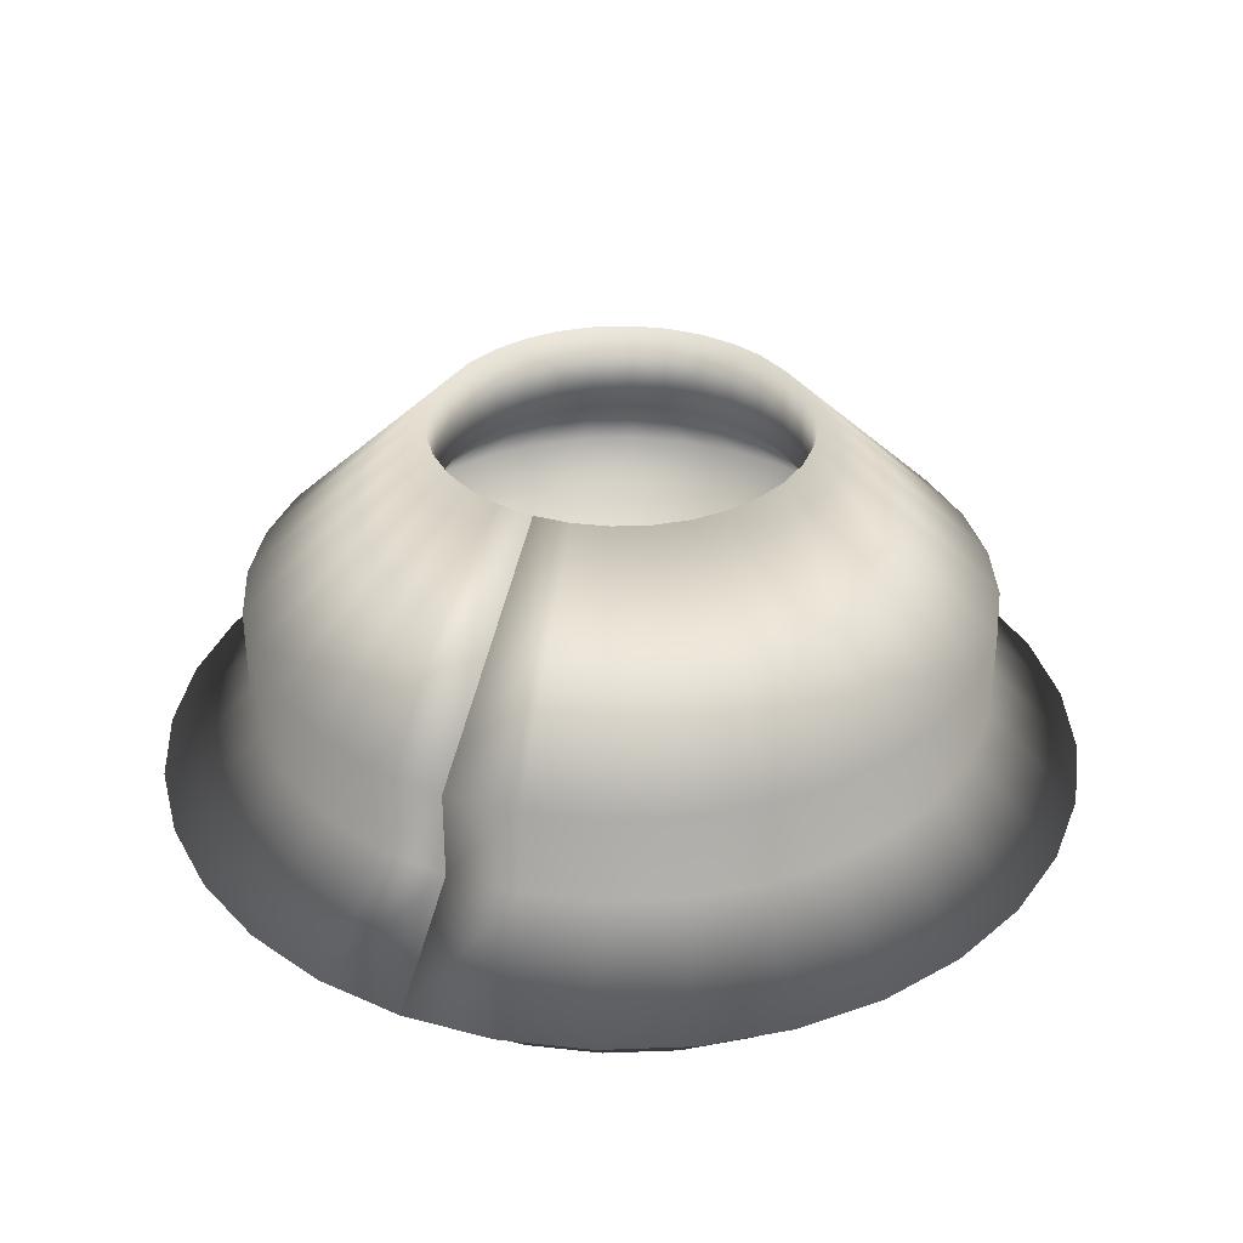
<metadata>
{"format":"obj","ext":"obj","renderer":"f3d","projection":"perspective","resolution":1024,"background":"white","views":[{"elev":34.8,"azim":-64.7,"up":"+Y"}]}
</metadata>
<code>
v -4 2 0
v -2 2 0
v -3 1 0
v -2 4 0
v -4 3 0
v -2 5 0
v -4 1 0
v -5 1 0
v -3 3 0
v -2 3 0
v 0 3 0
v -1 3 0
v -2 1 0
v -4 0 0
v -3.923 2 -0.7804
v -1.962 2 -0.3902
v -2.942 1 -0.5853
v -1.962 4 -0.3902
v -3.923 3 -0.7804
v -1.962 5 -0.3902
v -3.923 1 -0.7804
v -4.904 1 -0.9755
v -2.942 3 -0.5853
v -1.962 3 -0.3902
v 0 3 0
v -0.9808 3 -0.1951
v -1.962 1 -0.3902
v -3.923 0 -0.7804
v -3.696 2 -1.531
v -1.848 2 -0.7654
v -2.772 1 -1.148
v -1.848 4 -0.7654
v -3.696 3 -1.531
v -1.848 5 -0.7654
v -3.696 1 -1.531
v -4.619 1 -1.913
v -2.772 3 -1.148
v -1.848 3 -0.7654
v 0 3 0
v -0.9239 3 -0.3827
v -1.848 1 -0.7654
v -3.696 0 -1.531
v -3.326 2 -2.222
v -1.663 2 -1.111
v -2.494 1 -1.667
v -1.663 4 -1.111
v -3.326 3 -2.222
v -1.663 5 -1.111
v -3.326 1 -2.222
v -4.157 1 -2.778
v -2.494 3 -1.667
v -1.663 3 -1.111
v 0 3 0
v -0.8315 3 -0.5556
v -1.663 1 -1.111
v -3.326 0 -2.222
v -2.828 2 -2.828
v -1.414 2 -1.414
v -2.121 1 -2.121
v -1.414 4 -1.414
v -2.828 3 -2.828
v -1.414 5 -1.414
v -2.828 1 -2.828
v -3.536 1 -3.536
v -2.121 3 -2.121
v -1.414 3 -1.414
v 0 3 0
v -0.7071 3 -0.7071
v -1.414 1 -1.414
v -2.828 0 -2.828
v -2.222 2 -3.326
v -1.111 2 -1.663
v -1.667 1 -2.494
v -1.111 4 -1.663
v -2.222 3 -3.326
v -1.111 5 -1.663
v -2.222 1 -3.326
v -2.778 1 -4.157
v -1.667 3 -2.494
v -1.111 3 -1.663
v 0 3 0
v -0.5556 3 -0.8315
v -1.111 1 -1.663
v -2.222 0 -3.326
v -1.531 2 -3.696
v -0.7654 2 -1.848
v -1.148 1 -2.772
v -0.7654 4 -1.848
v -1.531 3 -3.696
v -0.7654 5 -1.848
v -1.531 1 -3.696
v -1.913 1 -4.619
v -1.148 3 -2.772
v -0.7654 3 -1.848
v 0 3 0
v -0.3827 3 -0.9239
v -0.7654 1 -1.848
v -1.531 0 -3.696
v -0.7804 2 -3.923
v -0.3902 2 -1.962
v -0.5853 1 -2.942
v -0.3902 4 -1.962
v -0.7804 3 -3.923
v -0.3902 5 -1.962
v -0.7804 1 -3.923
v -0.9755 1 -4.904
v -0.5853 3 -2.942
v -0.3902 3 -1.962
v 0 3 0
v -0.1951 3 -0.9808
v -0.3902 1 -1.962
v -0.7804 0 -3.923
v 0 2 -4
v 0 2 -2
v 0 1 -3
v 0 4 -2
v 0 3 -4
v 0 5 -2
v 0 1 -4
v 0 1 -5
v 0 3 -3
v 0 3 -2
v 0 3 0
v 0 3 -1
v 0 1 -2
v 0 0 -4
v 0.7804 2 -3.923
v 0.3902 2 -1.962
v 0.5853 1 -2.942
v 0.3902 4 -1.962
v 0.7804 3 -3.923
v 0.3902 5 -1.962
v 0.7804 1 -3.923
v 0.9755 1 -4.904
v 0.5853 3 -2.942
v 0.3902 3 -1.962
v 0 3 0
v 0.1951 3 -0.9808
v 0.3902 1 -1.962
v 0.7804 0 -3.923
v 1.531 2 -3.696
v 0.7654 2 -1.848
v 1.148 1 -2.772
v 0.7654 4 -1.848
v 1.531 3 -3.696
v 0.7654 5 -1.848
v 1.531 1 -3.696
v 1.913 1 -4.619
v 1.148 3 -2.772
v 0.7654 3 -1.848
v 0 3 0
v 0.3827 3 -0.9239
v 0.7654 1 -1.848
v 1.531 0 -3.696
v 2.222 2 -3.326
v 1.111 2 -1.663
v 1.667 1 -2.494
v 1.111 4 -1.663
v 2.222 3 -3.326
v 1.111 5 -1.663
v 2.222 1 -3.326
v 2.778 1 -4.157
v 1.667 3 -2.494
v 1.111 3 -1.663
v 0 3 0
v 0.5556 3 -0.8315
v 1.111 1 -1.663
v 2.222 0 -3.326
v 2.828 2 -2.828
v 1.414 2 -1.414
v 2.121 1 -2.121
v 1.414 4 -1.414
v 2.828 3 -2.828
v 1.414 5 -1.414
v 2.828 1 -2.828
v 3.536 1 -3.536
v 2.121 3 -2.121
v 1.414 3 -1.414
v 0 3 0
v 0.7071 3 -0.7071
v 1.414 1 -1.414
v 2.828 0 -2.828
v 3.326 2 -2.222
v 1.663 2 -1.111
v 2.494 1 -1.667
v 1.663 4 -1.111
v 3.326 3 -2.222
v 1.663 5 -1.111
v 3.326 1 -2.222
v 4.157 1 -2.778
v 2.494 3 -1.667
v 1.663 3 -1.111
v 0 3 0
v 0.8315 3 -0.5556
v 1.663 1 -1.111
v 3.326 0 -2.222
v 3.696 2 -1.531
v 1.848 2 -0.7654
v 2.772 1 -1.148
v 1.848 4 -0.7654
v 3.696 3 -1.531
v 1.848 5 -0.7654
v 3.696 1 -1.531
v 4.619 1 -1.913
v 2.772 3 -1.148
v 1.848 3 -0.7654
v 0 3 0
v 0.9239 3 -0.3827
v 1.848 1 -0.7654
v 3.696 0 -1.531
v 3.923 2 -0.7804
v 1.962 2 -0.3902
v 2.942 1 -0.5853
v 1.962 4 -0.3902
v 3.923 3 -0.7804
v 1.962 5 -0.3902
v 3.923 1 -0.7804
v 4.904 1 -0.9755
v 2.942 3 -0.5853
v 1.962 3 -0.3902
v 0 3 0
v 0.9808 3 -0.1951
v 1.962 1 -0.3902
v 3.923 0 -0.7804
v 4 2 0
v 2 2 0
v 3 1 0
v 2 4 0
v 4 3 0
v 2 5 0
v 4 1 0
v 5 1 0
v 3 3 0
v 2 3 0
v 0 3 0
v 1 3 0
v 2 1 0
v 4 0 0
v 3.923 2 0.7804
v 1.962 2 0.3902
v 2.942 1 0.5853
v 1.962 4 0.3902
v 3.923 3 0.7804
v 1.962 5 0.3902
v 3.923 1 0.7804
v 4.904 1 0.9755
v 2.942 3 0.5853
v 1.962 3 0.3902
v 0 3 0
v 0.9808 3 0.1951
v 1.962 1 0.3902
v 3.923 0 0.7804
v 3.696 2 1.531
v 1.848 2 0.7654
v 2.772 1 1.148
v 1.848 4 0.7654
v 3.696 3 1.531
v 1.848 5 0.7654
v 3.696 1 1.531
v 4.619 1 1.913
v 2.772 3 1.148
v 1.848 3 0.7654
v 0 3 0
v 0.9239 3 0.3827
v 1.848 1 0.7654
v 3.696 0 1.531
v 3.326 2 2.222
v 1.663 2 1.111
v 2.494 1 1.667
v 1.663 4 1.111
v 3.326 3 2.222
v 1.663 5 1.111
v 3.326 1 2.222
v 4.157 1 2.778
v 2.494 3 1.667
v 1.663 3 1.111
v 0 3 0
v 0.8315 3 0.5556
v 1.663 1 1.111
v 3.326 0 2.222
v 2.828 2 2.828
v 1.414 2 1.414
v 2.121 1 2.121
v 1.414 4 1.414
v 2.828 3 2.828
v 1.414 5 1.414
v 2.828 1 2.828
v 3.536 1 3.536
v 2.121 3 2.121
v 1.414 3 1.414
v 0 3 0
v 0.7071 3 0.7071
v 1.414 1 1.414
v 2.828 0 2.828
v 2.222 2 3.326
v 1.111 2 1.663
v 1.667 1 2.494
v 1.111 4 1.663
v 2.222 3 3.326
v 1.111 5 1.663
v 2.222 1 3.326
v 2.778 1 4.157
v 1.667 3 2.494
v 1.111 3 1.663
v 0 3 0
v 0.5556 3 0.8315
v 1.111 1 1.663
v 2.222 0 3.326
v 1.531 2 3.696
v 0.7654 2 1.848
v 1.148 1 2.772
v 0.7654 4 1.848
v 1.531 3 3.696
v 0.7654 5 1.848
v 1.531 1 3.696
v 1.913 1 4.619
v 1.148 3 2.772
v 0.7654 3 1.848
v 0 3 0
v 0.3827 3 0.9239
v 0.7654 1 1.848
v 1.531 0 3.696
v 0.7804 2 3.923
v 0.3902 2 1.962
v 0.5853 1 2.942
v 0.3902 4 1.962
v 0.7804 3 3.923
v 0.3902 5 1.962
v 0.7804 1 3.923
v 0.9755 1 4.904
v 0.5853 3 2.942
v 0.3902 3 1.962
v 0 3 0
v 0.1951 3 0.9808
v 0.3902 1 1.962
v 0.7804 0 3.923
v 0 2 4
v 0 2 2
v 0 1 3
v 0 4 2
v 0 3 4
v 0 5 2
v 0 1 4
v 0 1 5
v 0 3 3
v 0 3 2
v 0 3 0
v 0 3 1
v 0 1 2
v 0 0 4
v -0.7804 2 3.923
v -0.3902 2 1.962
v -0.5853 1 2.942
v -0.3902 4 1.962
v -0.7804 3 3.923
v -0.3902 5 1.962
v -0.7804 1 3.923
v -0.9755 1 4.904
v -0.5853 3 2.942
v -0.3902 3 1.962
v 0 3 0
v -0.1951 3 0.9808
v -0.3902 1 1.962
v -0.7804 0 3.923
v -1.531 2 3.696
v -0.7654 2 1.848
v -1.148 1 2.772
v -0.7654 4 1.848
v -1.531 3 3.696
v -0.7654 5 1.848
v -1.531 1 3.696
v -1.913 1 4.619
v -1.148 3 2.772
v -0.7654 3 1.848
v 0 3 0
v -0.3827 3 0.9239
v -0.7654 1 1.848
v -1.531 0 3.696
v -2.222 2 3.326
v -1.111 2 1.663
v -1.667 1 2.494
v -1.111 4 1.663
v -2.222 3 3.326
v -1.111 5 1.663
v -2.222 1 3.326
v -2.778 1 4.157
v -1.667 3 2.494
v -1.111 3 1.663
v 0 3 0
v -0.5556 3 0.8315
v -1.111 1 1.663
v -2.222 0 3.326
v -2.828 2 2.828
v -1.414 2 1.414
v -2.121 1 2.121
v -1.414 4 1.414
v -2.828 3 2.828
v -1.414 5 1.414
v -2.828 1 2.828
v -3.536 1 3.536
v -2.121 3 2.121
v -1.414 3 1.414
v 0 3 0
v -0.7071 3 0.7071
v -1.414 1 1.414
v -2.828 0 2.828
v -3.326 2 2.222
v -1.663 2 1.111
v -2.494 1 1.667
v -1.663 4 1.111
v -3.326 3 2.222
v -1.663 5 1.111
v -3.326 1 2.222
v -4.157 1 2.778
v -2.494 3 1.667
v -1.663 3 1.111
v 0 3 0
v -0.8315 3 0.5556
v -1.663 1 1.111
v -3.326 0 2.222
v -3.696 2 1.531
v -1.848 2 0.7654
v -2.772 1 1.148
v -1.848 4 0.7654
v -3.696 3 1.531
v -1.848 5 0.7654
v -3.696 1 1.531
v -4.619 1 1.913
v -2.772 3 1.148
v -1.848 3 0.7654
v 0 3 0
v -0.9239 3 0.3827
v -1.848 1 0.7654
v -3.696 0 1.531
v -3.923 2 0.7804
v -1.962 2 0.3902
v -2.942 1 0.5853
v -1.962 4 0.3902
v -3.923 3 0.7804
v -1.962 5 0.3902
v -3.923 1 0.7804
v -4.904 1 0.9755
v -2.942 3 0.5853
v -1.962 3 0.3902
v 0 3 0
v -0.9808 3 0.1951
v -1.962 1 0.3902
v -3.923 0 0.7804
v -4 2 0
v -2 2 0
v -3 1 0
v -2 4 0
v -4 3 0
v -2 5 0
v -4 1 0
v -5 1 0
v -3 3 0
v -2 3 0
v 0 3 0
v -1 3 0
v -2 1 0
v -4 0 0
f 1 3 2
f 4 6 5
f 1 8 7
f 9 4 5
f 2 10 9
f 11 12 2
f 3 13 2
f 7 14 3
f 9 5 1
f 1 7 3
f 13 11 2
f 2 9 1
f 20 33 19
f 18 37 32
f 15 36 22
f 21 36 35
f 19 29 15
f 18 34 20
f 21 42 28
f 24 37 23
f 25 41 39
f 16 38 24
f 27 31 41
f 25 40 26
f 5 15 1
f 7 22 21
f 1 22 8
f 4 23 18
f 6 19 5
f 12 16 2
f 3 28 17
f 11 26 12
f 13 17 27
f 2 24 10
f 11 27 25
f 10 23 9
f 7 28 14
f 4 20 6
f 29 50 36
f 35 50 49
f 33 43 29
f 32 48 34
f 35 56 42
f 38 51 37
f 41 53 39
f 30 52 38
f 41 45 55
f 39 54 40
f 31 56 45
f 40 44 30
f 26 30 16
f 17 42 31
f 48 61 47
f 46 65 60
f 43 64 50
f 49 64 63
f 47 57 43
f 46 62 48
f 49 70 56
f 52 65 51
f 53 69 67
f 44 66 52
f 55 59 69
f 53 68 54
f 32 51 46
f 34 47 33
f 70 73 59
f 68 72 58
f 62 75 61
f 60 79 74
f 57 78 64
f 63 78 77
f 61 71 57
f 60 76 62
f 63 84 70
f 66 79 65
f 67 83 81
f 58 80 66
f 54 58 44
f 56 59 45
f 80 93 79
f 83 95 81
f 72 94 80
f 83 87 97
f 81 96 82
f 73 98 87
f 82 86 72
f 76 89 75
f 74 93 88
f 71 92 78
f 77 92 91
f 75 85 71
f 67 82 68
f 69 73 83
f 91 106 105
f 89 99 85
f 88 104 90
f 91 112 98
f 94 107 93
f 95 111 109
f 86 108 94
f 97 101 111
f 95 110 96
f 98 101 87
f 96 100 86
f 90 103 89
f 77 98 84
f 74 90 76
f 104 117 103
f 102 121 116
f 99 120 106
f 105 120 119
f 103 113 99
f 102 118 104
f 105 126 112
f 108 121 107
f 111 123 109
f 100 122 108
f 111 115 125
f 109 124 110
f 85 106 92
f 88 107 102
f 118 131 117
f 116 135 130
f 113 134 120
f 119 134 133
f 117 127 113
f 116 132 118
f 119 140 126
f 122 135 121
f 123 139 137
f 114 136 122
f 125 129 139
f 123 138 124
f 110 114 100
f 112 115 101
f 129 153 139
f 138 151 152
f 140 143 129
f 138 142 128
f 132 145 131
f 135 144 130
f 127 148 134
f 133 148 147
f 131 141 127
f 130 146 132
f 133 154 140
f 135 150 149
f 124 128 114
f 126 129 115
f 147 168 154
f 150 163 149
f 151 167 165
f 142 164 150
f 153 157 167
f 151 166 152
f 154 157 143
f 152 156 142
f 146 159 145
f 144 163 158
f 141 162 148
f 147 162 161
f 128 150 136
f 139 151 137
f 155 176 162
f 161 176 175
f 159 169 155
f 158 174 160
f 161 182 168
f 164 177 163
f 167 179 165
f 156 178 164
f 167 171 181
f 166 179 180
f 168 171 157
f 166 170 156
f 144 160 146
f 145 155 141
f 174 187 173
f 177 186 172
f 169 190 176
f 175 190 189
f 173 183 169
f 172 188 174
f 175 196 182
f 177 192 191
f 181 193 179
f 170 192 178
f 171 195 181
f 180 193 194
f 158 177 172
f 160 173 159
f 194 198 184
f 188 201 187
f 191 200 186
f 183 204 190
f 189 204 203
f 187 197 183
f 186 202 188
f 189 210 196
f 191 206 205
f 195 207 193
f 184 206 192
f 185 209 195
f 180 184 170
f 182 185 171
f 198 220 206
f 209 213 223
f 208 221 222
f 210 213 199
f 208 212 198
f 202 215 201
f 205 214 200
f 197 218 204
f 203 218 217
f 201 211 197
f 200 216 202
f 203 224 210
f 196 199 185
f 193 208 194
f 215 225 211
f 214 230 216
f 217 238 224
f 220 233 219
f 223 235 221
f 212 234 220
f 223 227 237
f 222 235 236
f 224 227 213
f 222 226 212
f 215 230 229
f 219 228 214
f 207 223 221
f 206 219 205
f 225 246 232
f 231 246 245
f 229 239 225
f 228 244 230
f 231 252 238
f 233 248 247
f 237 249 235
f 226 248 234
f 227 251 237
f 236 249 250
f 238 241 227
f 236 240 226
f 217 232 231
f 211 232 218
f 244 257 243
f 242 261 256
f 239 260 246
f 245 260 259
f 243 253 239
f 242 258 244
f 245 266 252
f 248 261 247
f 251 263 249
f 240 262 248
f 251 255 265
f 250 263 264
f 233 242 228
f 230 243 229
f 263 278 264
f 266 269 255
f 264 268 254
f 257 272 271
f 261 270 256
f 253 274 260
f 259 274 273
f 257 267 253
f 256 272 258
f 259 280 266
f 261 276 275
f 265 277 263
f 250 254 240
f 252 255 241
f 275 290 289
f 279 291 277
f 268 290 276
f 269 293 279
f 278 291 292
f 280 283 269
f 278 282 268
f 271 286 285
f 275 284 270
f 267 288 274
f 273 288 287
f 271 281 267
f 255 279 265
f 254 276 262
f 287 302 301
f 285 295 281
f 284 300 286
f 287 308 294
f 289 304 303
f 293 305 291
f 282 304 290
f 283 307 293
f 292 305 306
f 294 297 283
f 292 296 282
f 285 300 299
f 273 294 280
f 270 286 272
f 299 314 313
f 298 317 312
f 295 316 302
f 301 316 315
f 299 309 295
f 298 314 300
f 301 322 308
f 304 317 303
f 307 319 305
f 296 318 304
f 307 311 321
f 305 320 306
f 281 302 288
f 289 298 284
f 320 324 310
f 313 328 327
f 317 326 312
f 309 330 316
f 315 330 329
f 313 323 309
f 312 328 314
f 315 336 322
f 317 332 331
f 321 333 319
f 310 332 318
f 311 335 321
f 306 310 296
f 308 311 297
f 324 346 332
f 325 349 335
f 333 348 334
f 336 339 325
f 334 338 324
f 328 341 327
f 331 340 326
f 323 344 330
f 329 344 343
f 327 337 323
f 326 342 328
f 329 350 336
f 322 325 311
f 319 334 320
f 340 356 342
f 343 364 350
f 345 360 359
f 347 363 361
f 338 360 346
f 339 363 349
f 347 362 348
f 350 353 339
f 348 352 338
f 341 356 355
f 345 354 340
f 337 358 344
f 333 349 347
f 331 346 345
f 351 372 358
f 357 372 371
f 355 365 351
f 354 370 356
f 357 378 364
f 359 374 373
f 361 377 375
f 352 374 360
f 353 377 363
f 361 376 362
f 364 367 353
f 362 366 352
f 341 351 337
f 343 358 357
f 369 384 383
f 373 382 368
f 365 386 372
f 371 386 385
f 369 379 365
f 368 384 370
f 371 392 378
f 373 388 387
f 375 391 389
f 366 388 374
f 367 391 377
f 375 390 376
f 359 368 354
f 356 369 355
f 392 395 381
f 390 394 380
f 383 398 397
f 387 396 382
f 379 400 386
f 385 400 399
f 383 393 379
f 382 398 384
f 385 406 392
f 388 401 387
f 389 405 403
f 380 402 388
f 376 380 366
f 378 381 367
f 405 417 403
f 394 416 402
f 395 419 405
f 403 418 404
f 406 409 395
f 404 408 394
f 397 412 411
f 401 410 396
f 393 414 400
f 399 414 413
f 397 407 393
f 396 412 398
f 389 404 390
f 391 395 405
f 411 421 407
f 410 426 412
f 413 434 420
f 415 430 429
f 417 433 431
f 408 430 416
f 409 433 419
f 417 432 418
f 420 423 409
f 418 422 408
f 411 426 425
f 415 424 410
f 401 416 415
f 399 420 406
f 429 438 424
f 421 442 428
f 427 442 441
f 425 435 421
f 424 440 426
f 427 448 434
f 429 444 443
f 431 447 445
f 422 444 430
f 423 447 433
f 431 446 432
f 434 437 423
f 413 428 427
f 407 428 414
f 439 454 453
f 443 452 438
f 435 456 442
f 441 456 455
f 439 449 435
f 438 454 440
f 441 462 448
f 443 458 457
f 445 461 459
f 436 458 444
f 437 461 447
f 445 460 446
f 425 440 439
f 432 436 422
f 449 450 451
f 452 453 454
f 449 455 456
f 457 453 452
f 450 457 458
f 459 450 460
f 451 450 461
f 455 451 462
f 457 449 453
f 449 451 455
f 461 450 459
f 450 449 457
f 446 450 436
f 448 451 437
f 20 34 33
f 18 23 37
f 15 29 36
f 21 22 36
f 19 33 29
f 18 32 34
f 21 35 42
f 24 38 37
f 25 27 41
f 16 30 38
f 27 17 31
f 25 39 40
f 5 19 15
f 7 8 22
f 1 15 22
f 4 9 23
f 6 20 19
f 12 26 16
f 3 14 28
f 11 25 26
f 13 3 17
f 2 16 24
f 11 13 27
f 10 24 23
f 7 21 28
f 4 18 20
f 29 43 50
f 35 36 50
f 33 47 43
f 32 46 48
f 35 49 56
f 38 52 51
f 41 55 53
f 30 44 52
f 41 31 45
f 39 53 54
f 31 42 56
f 40 54 44
f 26 40 30
f 17 28 42
f 48 62 61
f 46 51 65
f 43 57 64
f 49 50 64
f 47 61 57
f 46 60 62
f 49 63 70
f 52 66 65
f 53 55 69
f 44 58 66
f 55 45 59
f 53 67 68
f 32 37 51
f 34 48 47
f 70 84 73
f 68 82 72
f 62 76 75
f 60 65 79
f 57 71 78
f 63 64 78
f 61 75 71
f 60 74 76
f 63 77 84
f 66 80 79
f 67 69 83
f 58 72 80
f 54 68 58
f 56 70 59
f 80 94 93
f 83 97 95
f 72 86 94
f 83 73 87
f 81 95 96
f 73 84 98
f 82 96 86
f 76 90 89
f 74 79 93
f 71 85 92
f 77 78 92
f 75 89 85
f 67 81 82
f 69 59 73
f 91 92 106
f 89 103 99
f 88 102 104
f 91 105 112
f 94 108 107
f 95 97 111
f 86 100 108
f 97 87 101
f 95 109 110
f 98 112 101
f 96 110 100
f 90 104 103
f 77 91 98
f 74 88 90
f 104 118 117
f 102 107 121
f 99 113 120
f 105 106 120
f 103 117 113
f 102 116 118
f 105 119 126
f 108 122 121
f 111 125 123
f 100 114 122
f 111 101 115
f 109 123 124
f 85 99 106
f 88 93 107
f 118 132 131
f 116 121 135
f 113 127 134
f 119 120 134
f 117 131 127
f 116 130 132
f 119 133 140
f 122 136 135
f 123 125 139
f 114 128 136
f 125 115 129
f 123 137 138
f 110 124 114
f 112 126 115
f 129 143 153
f 138 137 151
f 140 154 143
f 138 152 142
f 132 146 145
f 135 149 144
f 127 141 148
f 133 134 148
f 131 145 141
f 130 144 146
f 133 147 154
f 135 136 150
f 124 138 128
f 126 140 129
f 147 161 168
f 150 164 163
f 151 153 167
f 142 156 164
f 153 143 157
f 151 165 166
f 154 168 157
f 152 166 156
f 146 160 159
f 144 149 163
f 141 155 162
f 147 148 162
f 128 142 150
f 139 153 151
f 155 169 176
f 161 162 176
f 159 173 169
f 158 172 174
f 161 175 182
f 164 178 177
f 167 181 179
f 156 170 178
f 167 157 171
f 166 165 179
f 168 182 171
f 166 180 170
f 144 158 160
f 145 159 155
f 174 188 187
f 177 191 186
f 169 183 190
f 175 176 190
f 173 187 183
f 172 186 188
f 175 189 196
f 177 178 192
f 181 195 193
f 170 184 192
f 171 185 195
f 180 179 193
f 158 163 177
f 160 174 173
f 194 208 198
f 188 202 201
f 191 205 200
f 183 197 204
f 189 190 204
f 187 201 197
f 186 200 202
f 189 203 210
f 191 192 206
f 195 209 207
f 184 198 206
f 185 199 209
f 180 194 184
f 182 196 185
f 198 212 220
f 209 199 213
f 208 207 221
f 210 224 213
f 208 222 212
f 202 216 215
f 205 219 214
f 197 211 218
f 203 204 218
f 201 215 211
f 200 214 216
f 203 217 224
f 196 210 199
f 193 207 208
f 215 229 225
f 214 228 230
f 217 231 238
f 220 234 233
f 223 237 235
f 212 226 234
f 223 213 227
f 222 221 235
f 224 238 227
f 222 236 226
f 215 216 230
f 219 233 228
f 207 209 223
f 206 220 219
f 225 239 246
f 231 232 246
f 229 243 239
f 228 242 244
f 231 245 252
f 233 234 248
f 237 251 249
f 226 240 248
f 227 241 251
f 236 235 249
f 238 252 241
f 236 250 240
f 217 218 232
f 211 225 232
f 244 258 257
f 242 247 261
f 239 253 260
f 245 246 260
f 243 257 253
f 242 256 258
f 245 259 266
f 248 262 261
f 251 265 263
f 240 254 262
f 251 241 255
f 250 249 263
f 233 247 242
f 230 244 243
f 263 277 278
f 266 280 269
f 264 278 268
f 257 258 272
f 261 275 270
f 253 267 274
f 259 260 274
f 257 271 267
f 256 270 272
f 259 273 280
f 261 262 276
f 265 279 277
f 250 264 254
f 252 266 255
f 275 276 290
f 279 293 291
f 268 282 290
f 269 283 293
f 278 277 291
f 280 294 283
f 278 292 282
f 271 272 286
f 275 289 284
f 267 281 288
f 273 274 288
f 271 285 281
f 255 269 279
f 254 268 276
f 287 288 302
f 285 299 295
f 284 298 300
f 287 301 308
f 289 290 304
f 293 307 305
f 282 296 304
f 283 297 307
f 292 291 305
f 294 308 297
f 292 306 296
f 285 286 300
f 273 287 294
f 270 284 286
f 299 300 314
f 298 303 317
f 295 309 316
f 301 302 316
f 299 313 309
f 298 312 314
f 301 315 322
f 304 318 317
f 307 321 319
f 296 310 318
f 307 297 311
f 305 319 320
f 281 295 302
f 289 303 298
f 320 334 324
f 313 314 328
f 317 331 326
f 309 323 330
f 315 316 330
f 313 327 323
f 312 326 328
f 315 329 336
f 317 318 332
f 321 335 333
f 310 324 332
f 311 325 335
f 306 320 310
f 308 322 311
f 324 338 346
f 325 339 349
f 333 347 348
f 336 350 339
f 334 348 338
f 328 342 341
f 331 345 340
f 323 337 344
f 329 330 344
f 327 341 337
f 326 340 342
f 329 343 350
f 322 336 325
f 319 333 334
f 340 354 356
f 343 357 364
f 345 346 360
f 347 349 363
f 338 352 360
f 339 353 363
f 347 361 362
f 350 364 353
f 348 362 352
f 341 342 356
f 345 359 354
f 337 351 358
f 333 335 349
f 331 332 346
f 351 365 372
f 357 358 372
f 355 369 365
f 354 368 370
f 357 371 378
f 359 360 374
f 361 363 377
f 352 366 374
f 353 367 377
f 361 375 376
f 364 378 367
f 362 376 366
f 341 355 351
f 343 344 358
f 369 370 384
f 373 387 382
f 365 379 386
f 371 372 386
f 369 383 379
f 368 382 384
f 371 385 392
f 373 374 388
f 375 377 391
f 366 380 388
f 367 381 391
f 375 389 390
f 359 373 368
f 356 370 369
f 392 406 395
f 390 404 394
f 383 384 398
f 387 401 396
f 379 393 400
f 385 386 400
f 383 397 393
f 382 396 398
f 385 399 406
f 388 402 401
f 389 391 405
f 380 394 402
f 376 390 380
f 378 392 381
f 405 419 417
f 394 408 416
f 395 409 419
f 403 417 418
f 406 420 409
f 404 418 408
f 397 398 412
f 401 415 410
f 393 407 414
f 399 400 414
f 397 411 407
f 396 410 412
f 389 403 404
f 391 381 395
f 411 425 421
f 410 424 426
f 413 427 434
f 415 416 430
f 417 419 433
f 408 422 430
f 409 423 433
f 417 431 432
f 420 434 423
f 418 432 422
f 411 412 426
f 415 429 424
f 401 402 416
f 399 413 420
f 429 443 438
f 421 435 442
f 427 428 442
f 425 439 435
f 424 438 440
f 427 441 448
f 429 430 444
f 431 433 447
f 422 436 444
f 423 437 447
f 431 445 446
f 434 448 437
f 413 414 428
f 407 421 428
f 439 440 454
f 443 457 452
f 435 449 456
f 441 442 456
f 439 453 449
f 438 452 454
f 441 455 462
f 443 444 458
f 445 447 461
f 436 450 458
f 437 451 461
f 445 459 460
f 425 426 440
f 432 446 436
f 446 460 450
f 448 462 451

</code>
